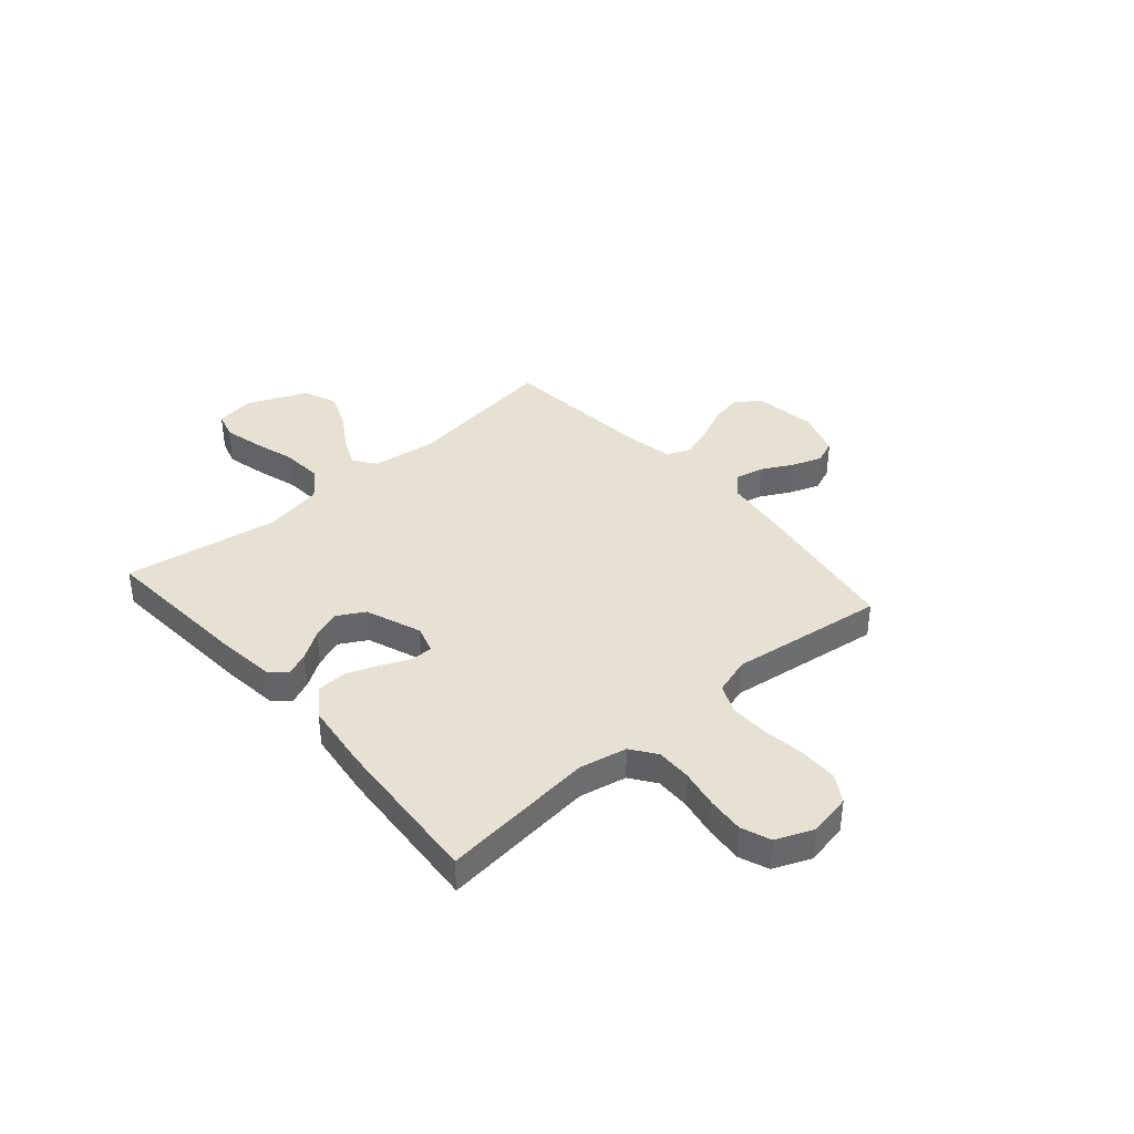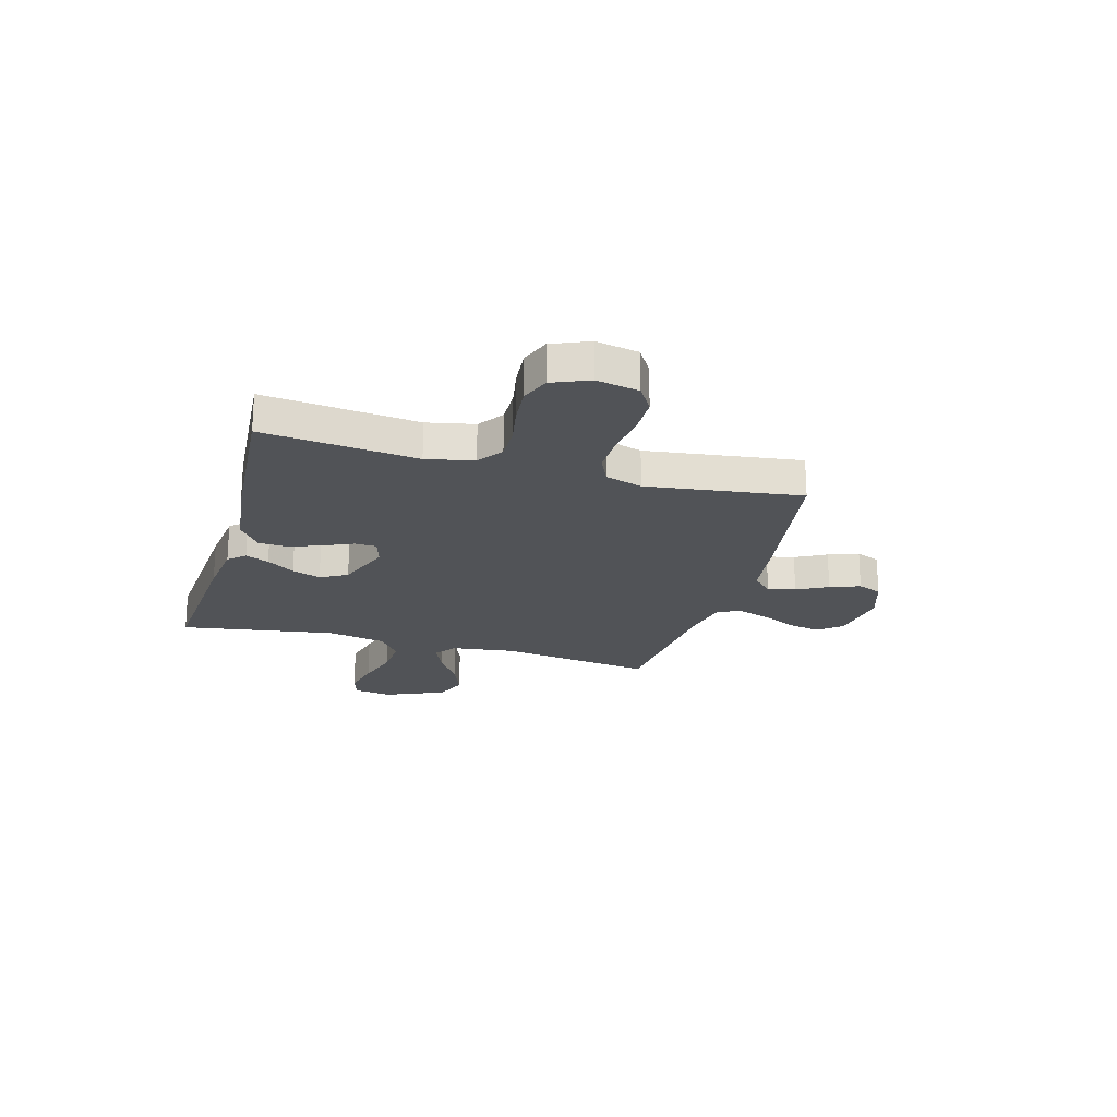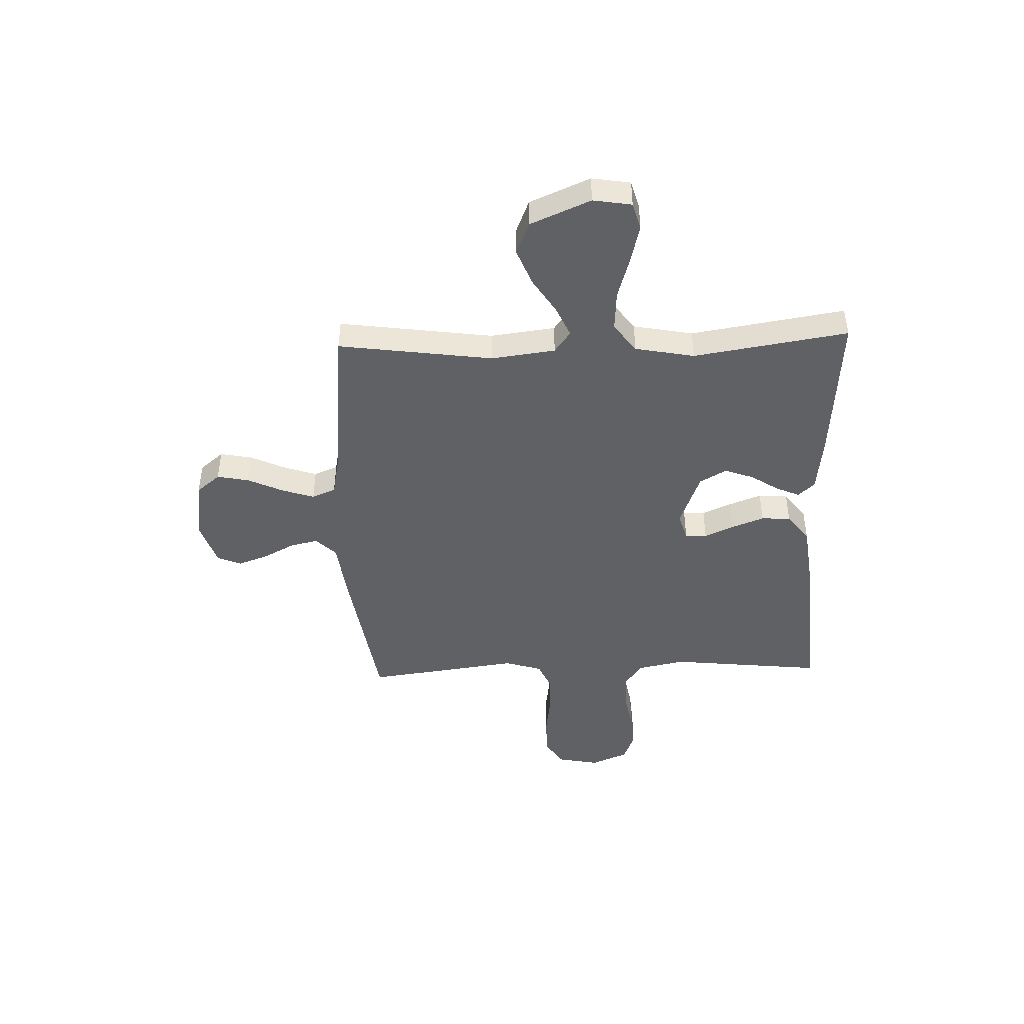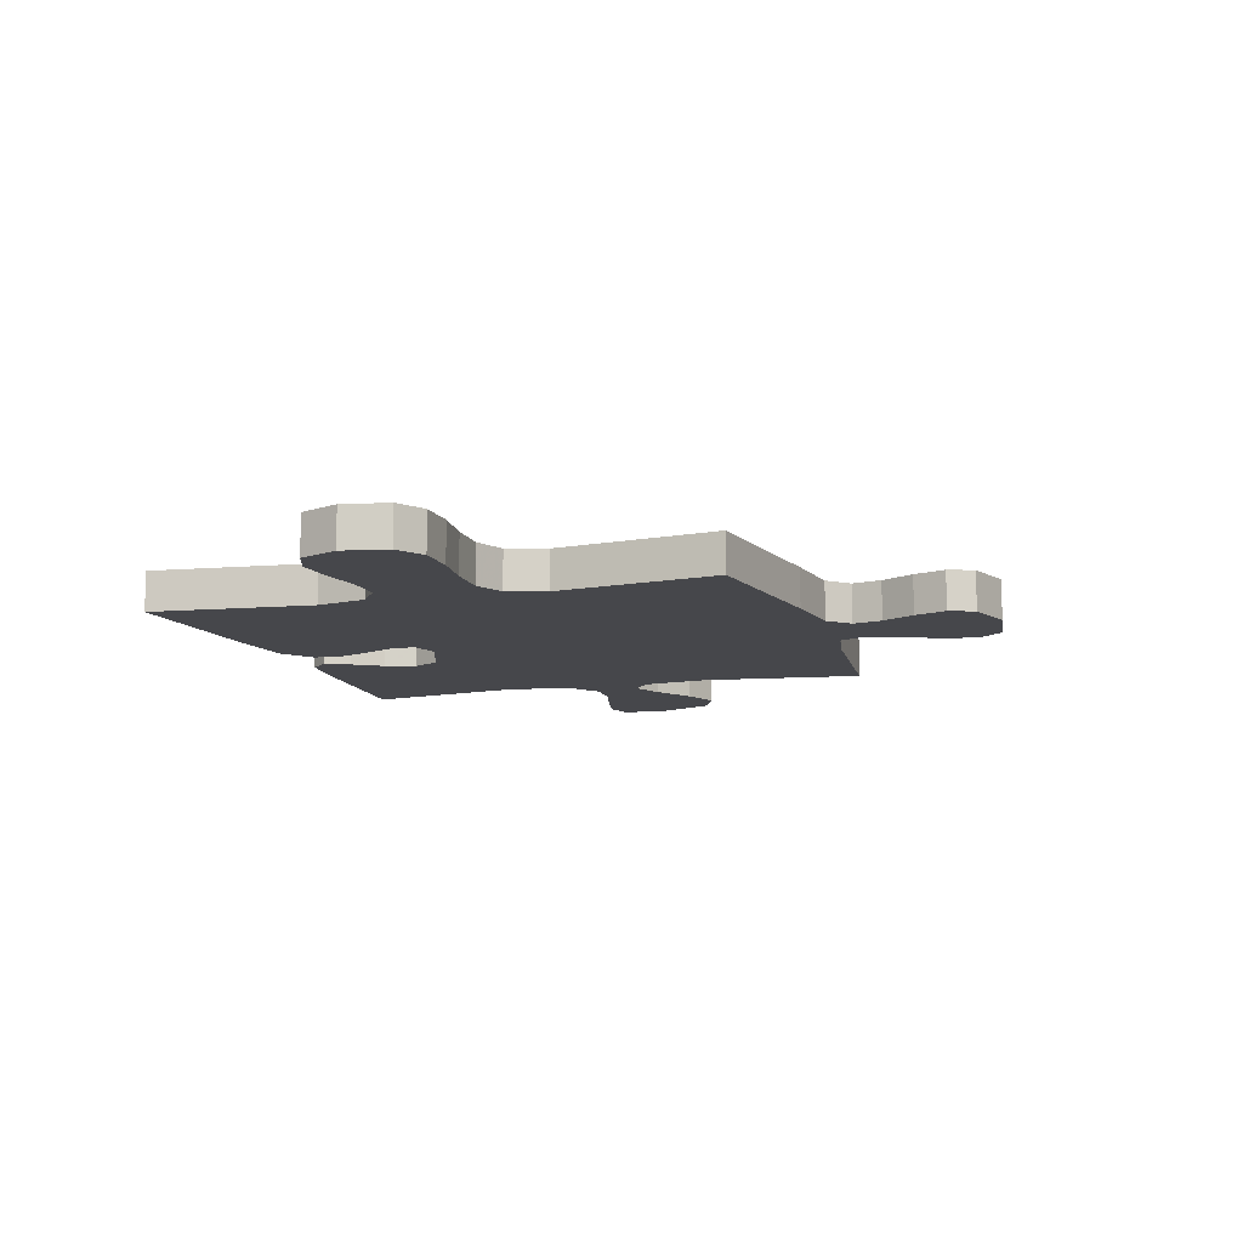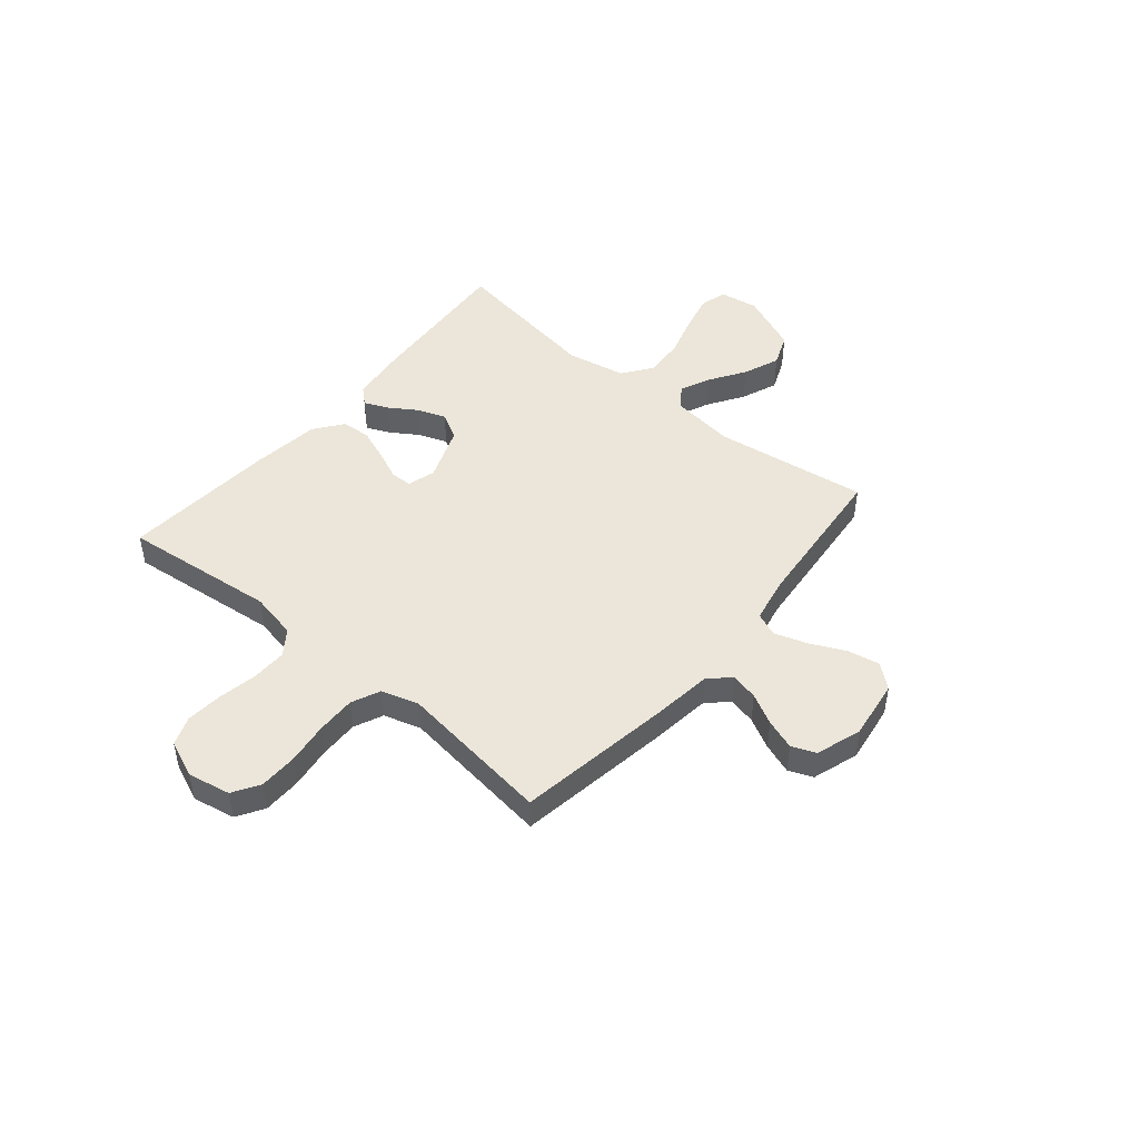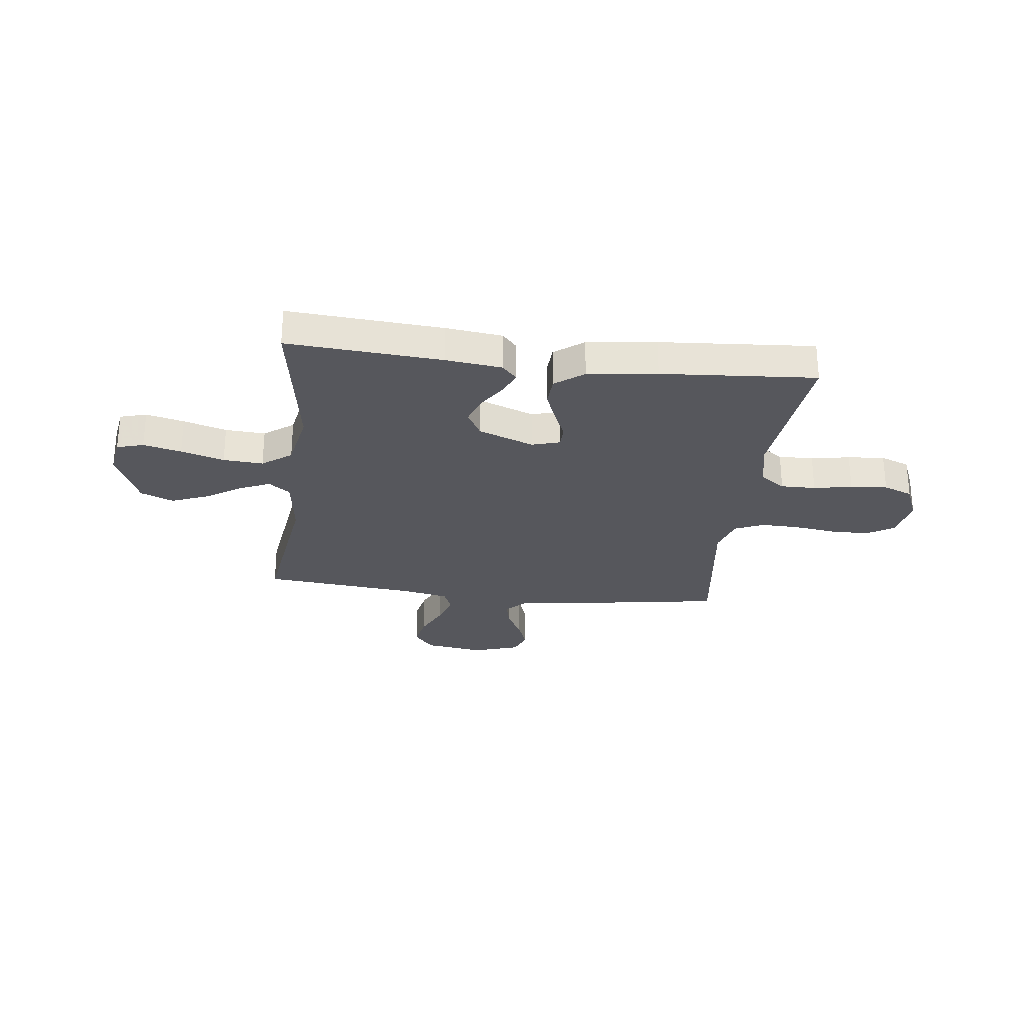
<metadata>
{"format":"obj","ext":"obj","renderer":"f3d","projection":"perspective","resolution":1024,"background":"white","views":[{"elev":38.6,"azim":-131.0,"up":"+Y"},{"elev":-21.9,"azim":-105.7,"up":"+Y"},{"elev":-45.4,"azim":91.9,"up":"+Y"},{"elev":-10.7,"azim":-72.5,"up":"+Y"},{"elev":46.8,"azim":-50.1,"up":"+Y"},{"elev":-27.5,"azim":173.1,"up":"+Y"}]}
</metadata>
<code>
v 0.5 0.07 0.5
v 0.459 0.07 0.2
v 0.475 0.07 0.075
v 0.517 0.07 0.044
v 0.576 0.07 0.07
v 0.646 0.07 0.115
v 0.717 0.07 0.143
v 0.781 0.07 0.117
v 0.831 0.07 0
v 0.819 0.07 -0.075
v 0.767 0.07 -0.09
v 0.693 0.07 -0.072
v 0.609 0.07 -0.047
v 0.531 0.07 -0.042
v 0.474 0.07 -0.084
v 0.452 0.07 -0.2
v 0.5 0.07 -0.5
v 0.2 0.07 -0.478
v 0.091 0.07 -0.465
v 0.062 0.07 -0.433
v 0.082 0.07 -0.387
v 0.117 0.07 -0.333
v 0.137 0.07 -0.277
v 0.108 0.07 -0.225
v 0 0.07 -0.184
v -0.054 0.07 -0.2
v -0.055 0.07 -0.242
v -0.03 0.07 -0.299
v -0.006 0.07 -0.362
v -0.009 0.07 -0.419
v -0.065 0.07 -0.461
v -0.2 0.07 -0.478
v -0.5 0.07 -0.5
v -0.468 0.07 -0.2
v -0.487 0.07 -0.108
v -0.536 0.07 -0.073
v -0.604 0.07 -0.074
v -0.679 0.07 -0.088
v -0.751 0.07 -0.094
v -0.808 0.07 -0.072
v -0.838 0.07 0
v -0.822 0.07 0.083
v -0.77 0.07 0.115
v -0.696 0.07 0.116
v -0.614 0.07 0.105
v -0.538 0.07 0.103
v -0.482 0.07 0.128
v -0.46 0.07 0.2
v -0.5 0.07 0.5
v -0.2 0.07 0.547
v -0.081 0.07 0.562
v -0.043 0.07 0.601
v -0.055 0.07 0.655
v -0.087 0.07 0.715
v -0.108 0.07 0.774
v -0.089 0.07 0.821
v 0 0.07 0.85
v 0.117 0.07 0.833
v 0.155 0.07 0.787
v 0.143 0.07 0.725
v 0.111 0.07 0.656
v 0.09 0.07 0.593
v 0.109 0.07 0.547
v 0.2 0.07 0.529
v 0.5 0 0.5
v 0.459 0 0.2
v 0.475 0 0.075
v 0.517 0 0.044
v 0.576 0 0.07
v 0.646 0 0.115
v 0.717 0 0.143
v 0.781 0 0.117
v 0.831 0 0
v 0.819 0 -0.075
v 0.767 0 -0.09
v 0.693 0 -0.072
v 0.609 0 -0.047
v 0.531 0 -0.042
v 0.474 0 -0.084
v 0.452 0 -0.2
v 0.5 0 -0.5
v 0.2 0 -0.478
v 0.091 0 -0.465
v 0.062 0 -0.433
v 0.082 0 -0.387
v 0.117 0 -0.333
v 0.137 0 -0.277
v 0.108 0 -0.225
v 0 0 -0.184
v -0.054 0 -0.2
v -0.055 0 -0.242
v -0.03 0 -0.299
v -0.006 0 -0.362
v -0.009 0 -0.419
v -0.065 0 -0.461
v -0.2 0 -0.478
v -0.5 0 -0.5
v -0.468 0 -0.2
v -0.487 0 -0.108
v -0.536 0 -0.073
v -0.604 0 -0.074
v -0.679 0 -0.088
v -0.751 0 -0.094
v -0.808 0 -0.072
v -0.838 0 0
v -0.822 0 0.083
v -0.77 0 0.115
v -0.696 0 0.116
v -0.614 0 0.105
v -0.538 0 0.103
v -0.482 0 0.128
v -0.46 0 0.2
v -0.5 0 0.5
v -0.2 0 0.547
v -0.081 0 0.562
v -0.043 0 0.601
v -0.055 0 0.655
v -0.087 0 0.715
v -0.108 0 0.774
v -0.089 0 0.821
v 0 0 0.85
v 0.117 0 0.833
v 0.155 0 0.787
v 0.143 0 0.725
v 0.111 0 0.656
v 0.09 0 0.593
v 0.109 0 0.547
v 0.2 0 0.529
f 58 59 60 61
f 58 61 62
f 57 58 62
f 56 57 62
f 53 54 55 56
f 52 53 56 62
f 51 52 62 63
f 48 49 50 51
f 47 48 51 63
f 42 43 44 45
f 42 45 46
f 41 42 46
f 40 41 46
f 37 38 39 40
f 36 37 40 46
f 35 36 46 47
f 31 32 33 34
f 27 28 29 30
f 27 30 31 34
f 19 20 21 22
f 19 22 23
f 16 17 18 19
f 15 16 19 23
f 14 15 23 24
f 10 11 12 13
f 8 9 10 13
f 8 13 14
f 5 6 7 8
f 4 5 8 14
f 3 4 14 24
f 64 1 2
f 26 27 34 35
f 25 26 35 47
f 25 47 63 64
f 24 25 64
f 2 3 24 64
f 125 124 123 122
f 126 125 122
f 126 122 121
f 126 121 120
f 120 119 118 117
f 126 120 117 116
f 127 126 116 115
f 115 114 113 112
f 127 115 112 111
f 109 108 107 106
f 110 109 106
f 110 106 105
f 110 105 104
f 104 103 102 101
f 110 104 101 100
f 111 110 100 99
f 98 97 96 95
f 94 93 92 91
f 98 95 94 91
f 86 85 84 83
f 87 86 83
f 83 82 81 80
f 87 83 80 79
f 88 87 79 78
f 77 76 75 74
f 77 74 73 72
f 78 77 72
f 72 71 70 69
f 78 72 69 68
f 88 78 68 67
f 66 65 128
f 99 98 91 90
f 111 99 90 89
f 128 127 111 89
f 128 89 88
f 128 88 67 66
f 1 65 66 2
f 2 66 67 3
f 3 67 68 4
f 4 68 69 5
f 5 69 70 6
f 6 70 71 7
f 7 71 72 8
f 8 72 73 9
f 9 73 74 10
f 10 74 75 11
f 11 75 76 12
f 12 76 77 13
f 13 77 78 14
f 14 78 79 15
f 15 79 80 16
f 16 80 81 17
f 17 81 82 18
f 18 82 83 19
f 19 83 84 20
f 20 84 85 21
f 21 85 86 22
f 22 86 87 23
f 23 87 88 24
f 24 88 89 25
f 25 89 90 26
f 26 90 91 27
f 27 91 92 28
f 28 92 93 29
f 29 93 94 30
f 30 94 95 31
f 31 95 96 32
f 32 96 97 33
f 33 97 98 34
f 34 98 99 35
f 35 99 100 36
f 36 100 101 37
f 37 101 102 38
f 38 102 103 39
f 39 103 104 40
f 40 104 105 41
f 41 105 106 42
f 42 106 107 43
f 43 107 108 44
f 44 108 109 45
f 45 109 110 46
f 46 110 111 47
f 47 111 112 48
f 48 112 113 49
f 49 113 114 50
f 50 114 115 51
f 51 115 116 52
f 52 116 117 53
f 53 117 118 54
f 54 118 119 55
f 55 119 120 56
f 56 120 121 57
f 57 121 122 58
f 58 122 123 59
f 59 123 124 60
f 60 124 125 61
f 61 125 126 62
f 62 126 127 63
f 63 127 128 64
f 64 128 65 1

</code>
